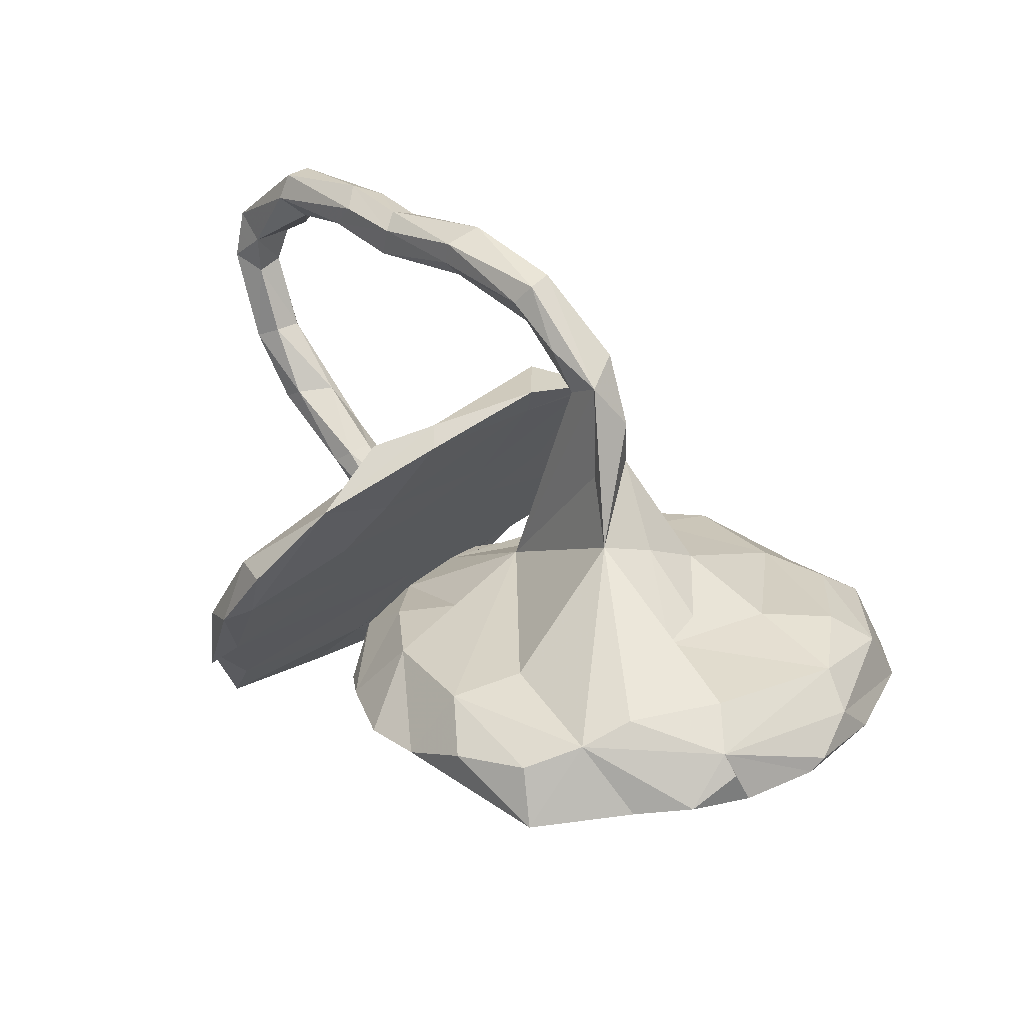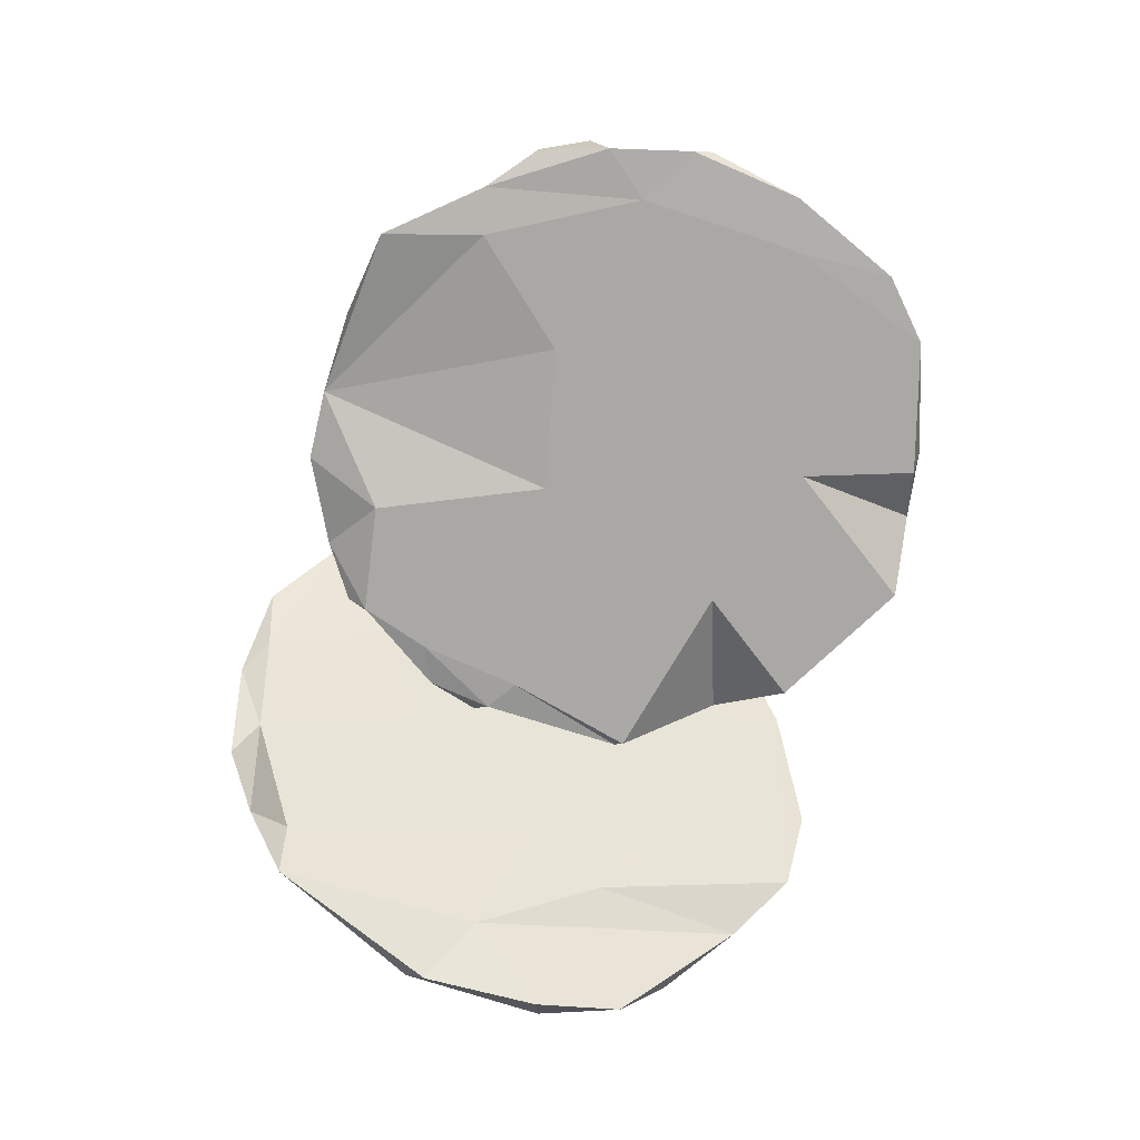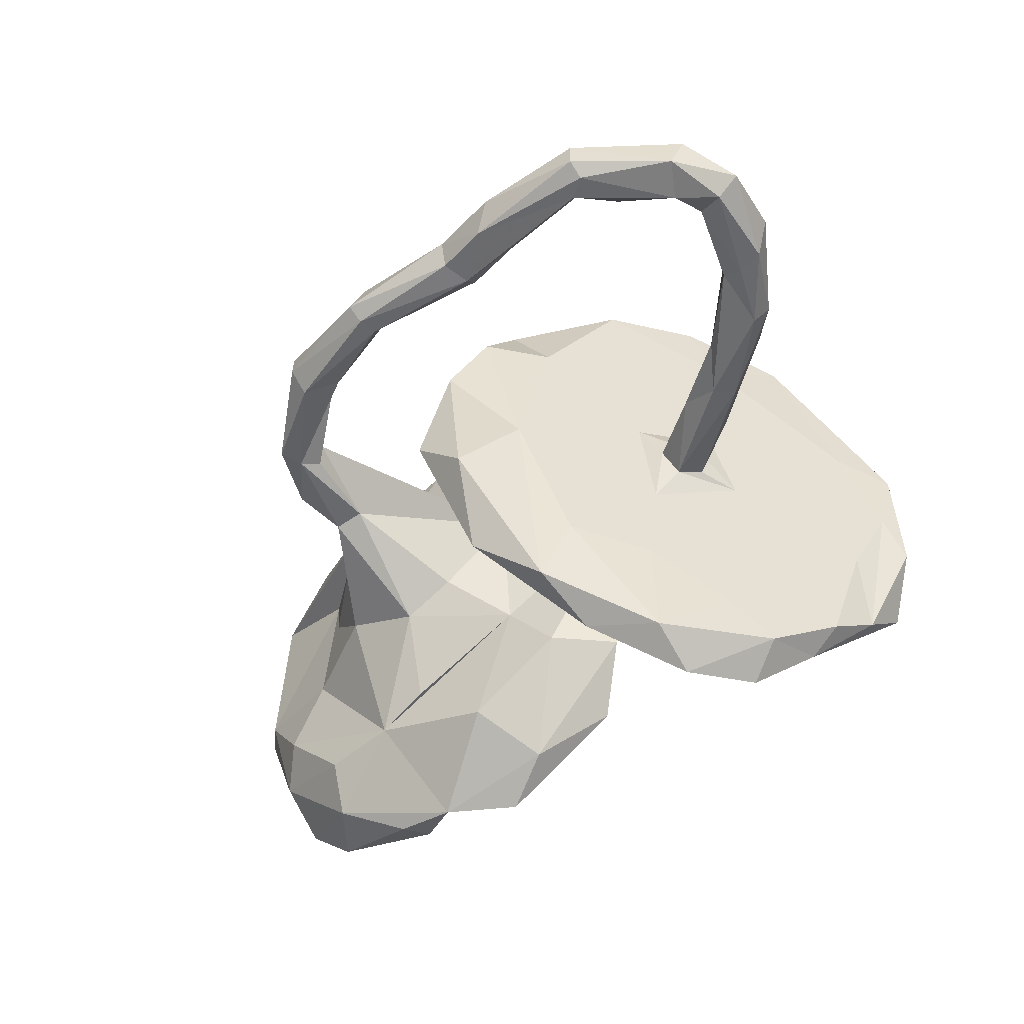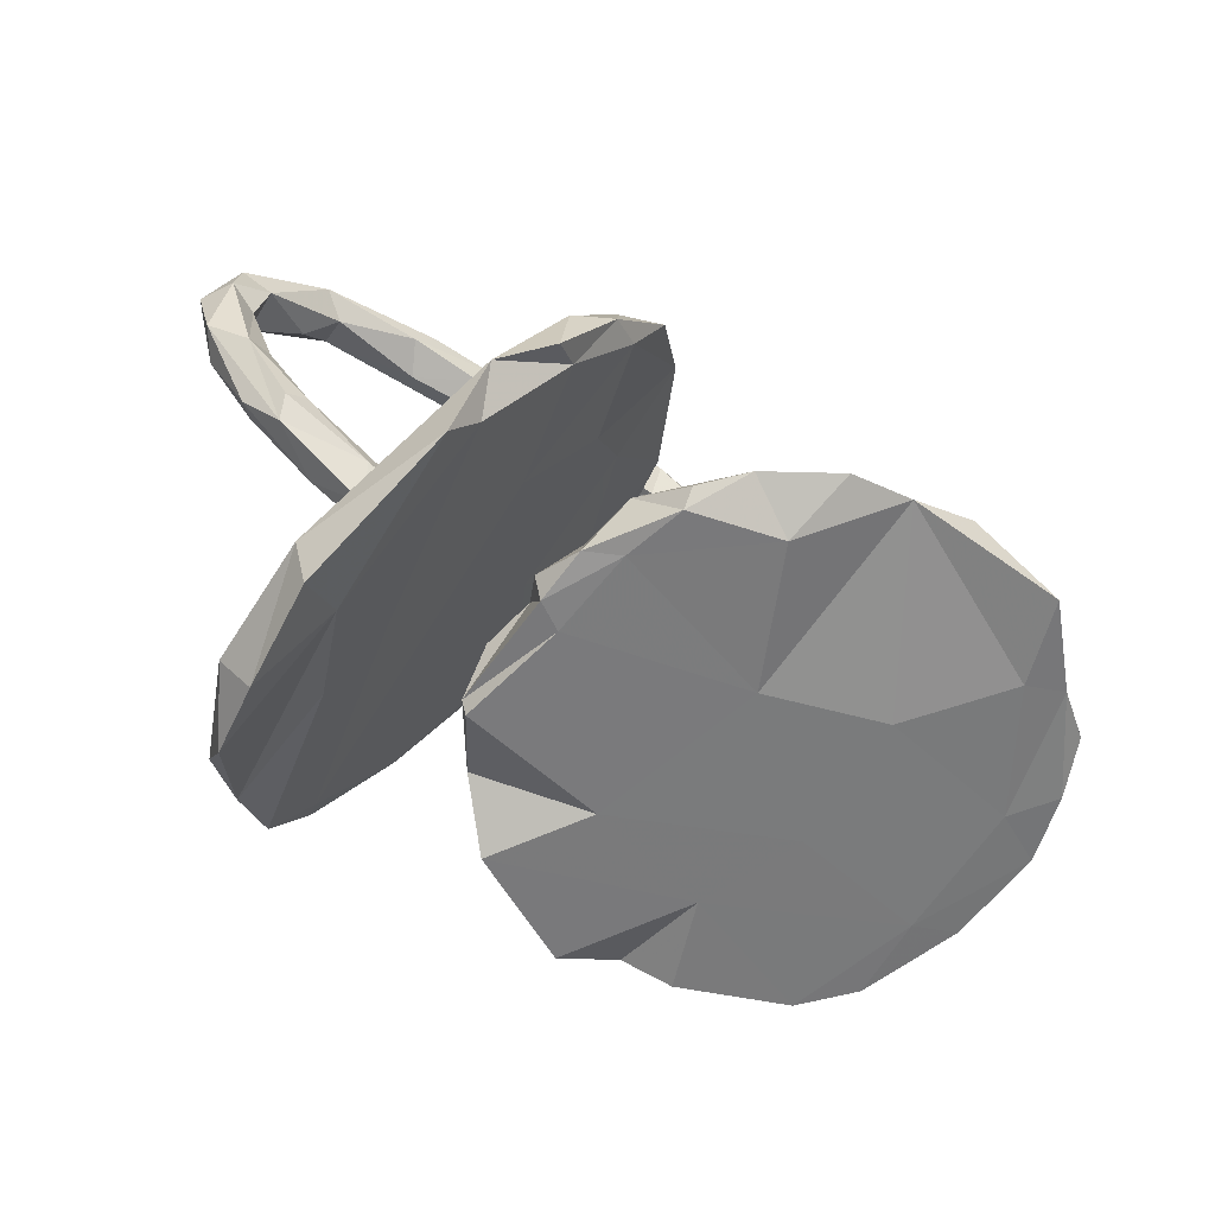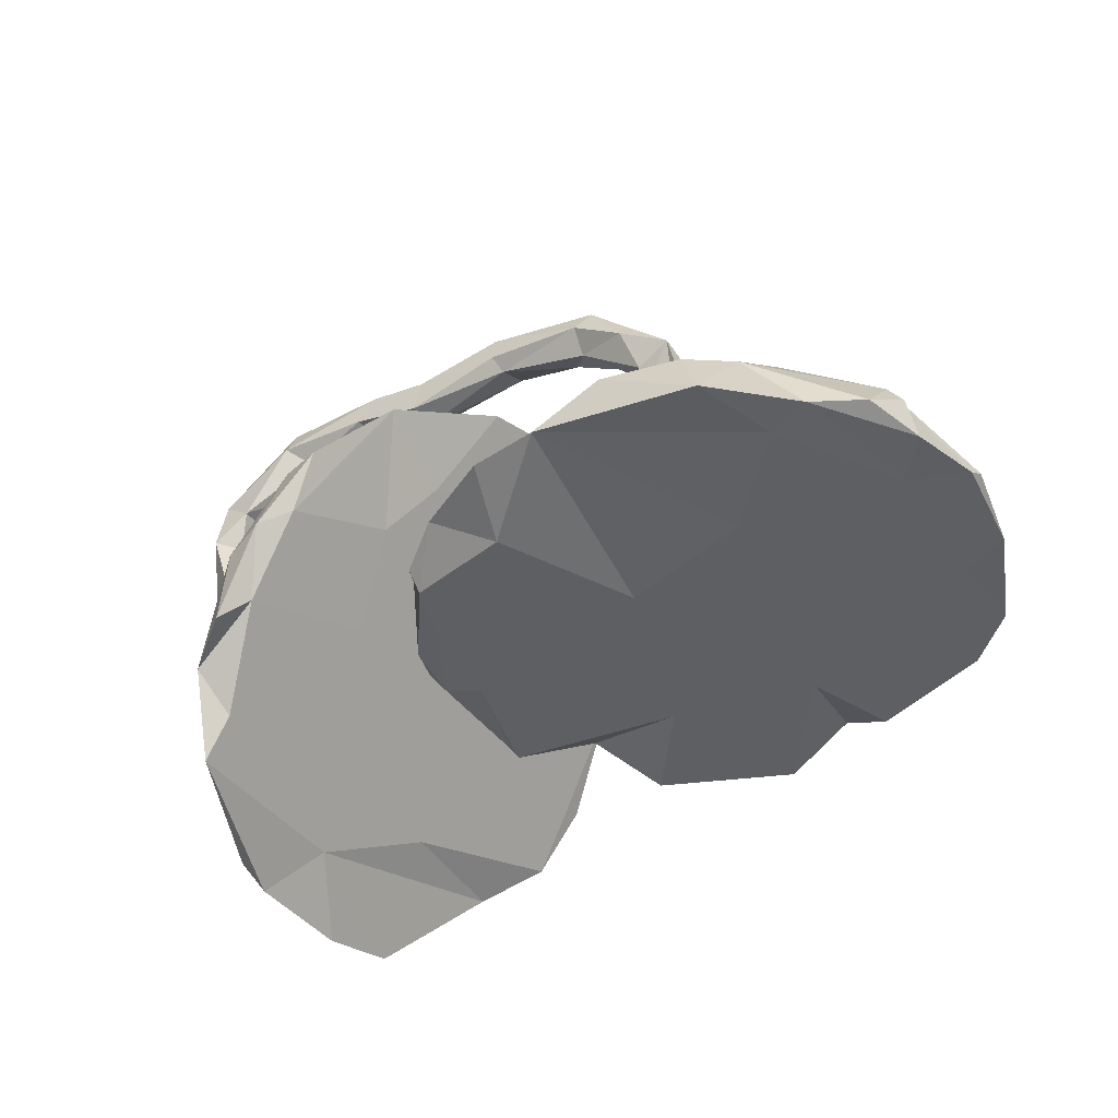
<metadata>
{"format":"obj","ext":"obj","renderer":"f3d","projection":"perspective","resolution":1024,"background":"white","views":[{"elev":29.5,"azim":-133.7,"up":"+Z"},{"elev":-69.8,"azim":-106.5,"up":"+Z"},{"elev":-50.0,"azim":40.3,"up":"+Y"},{"elev":-61.3,"azim":149.6,"up":"+Z"},{"elev":-39.5,"azim":-148.3,"up":"+Z"}]}
</metadata>
<code>
v -0.2212 -0.5191 -0.1507
v -0.3413 -0.5072 -0.08692
v 0.2595 -0.4706 0.01662
v 0.2499 -0.5191 -0.07576
v 0.3216 -0.5052 -0.1905
v -0.1277 -0.469 -0.1085
v -0.4515 -0.4914 -0.08003
v -0.4287 -0.4825 -0.1316
v 0.39 -0.4585 -0.1604
v 0.4042 -0.4278 -0.2715
v 0.1294 -0.3885 0.1918
v 0.2565 -0.4866 -0.09273
v 0.1421 -0.4495 0.07987
v -0.008949 -0.3921 -0.1737
v -0.6363 -0.4249 -0.1122
v 0.4626 -0.3871 -0.2695
v -0.4076 -0.3337 0.03282
v 0.4898 -0.3252 -0.3623
v -0.5642 -0.4254 -0.0203
v 0.02262 -0.2969 0.2617
v 0.3485 -0.3823 -0.09888
v -0.1888 -0.3984 0.001265
v -0.7124 -0.2877 -0.005918
v 0.1441 -0.2531 0.07391
v -0.373 -0.307 -0.1395
v 0.07399 -0.2963 -0.1049
v -0.5413 -0.3463 0.03435
v -0.6579 -0.2274 0.04478
v -0.01629 -0.2939 -0.01586
v -0.3123 -0.294 0.03406
v -0.7252 -0.3447 -0.1032
v 0.1757 -0.2632 0.1593
v -0.1312 -0.226 -0.1643
v -0.8035 -0.09426 -0.03354
v 0.02094 -0.2454 0.2606
v 0.2634 -0.285 0.02838
v 0.1851 -0.1405 0.009327
v -0.09989 -0.1937 0.01078
v -0.7463 -0.1137 0.02354
v 0.4995 -0.174 -0.3289
v -0.2781 -0.1562 0.112
v 0.4977 -0.2502 -0.4541
v -0.461 -0.1188 -0.1338
v 0.3398 -0.04774 -0.2247
v 0.5619 -0.1279 -0.422
v 0.1642 -0.1436 -0.1727
v 0.4463 0.01351 -0.3861
v -0.5733 -0.1275 0.05622
v 0.5545 0.1016 -0.4205
v -0.1866 -0.1091 0.1006
v -0.7222 -0.184 -0.1077
v -0.002117 -0.07361 0.2895
v -0.08539 0.03755 0.04823
v 0.1322 0.01255 -0.06851
v 0.1503 -0.1549 -0.1929
v 0.2727 -0.1111 0.01213
v -0.8037 -0.1623 -0.09551
v 0.366 -0.04092 -0.1291
v -0.2483 -0.02945 0.3008
v -0.4176 -0.09871 0.1261
v 0.512 -0.1108 -0.4819
v -0.4049 0.000879 0.1732
v 0.054 -0.1383 0.3432
v 0.16 -0.07776 -0.09042
v 0.07869 -0.03463 0.6109
v -0.1187 -0.03728 0.5941
v 0.6813 -0.03985 0.2797
v 0.6361 -0.0411 0.1765
v 0.5455 -0.03453 0.5962
v 0.7455 -0.03915 0.4314
v 0.58 -0.03318 0.6189
v 0.2724 -0.02741 0.6322
v 0.3116 -0.04534 -0.01615
v 0.3637 -0.0299 0.647
v -0.3015 -0.0362 0.3069
v -0.3182 -0.01769 0.3966
v 0.073 -0.03346 0.6445
v 0.5131 -0.0404 0.06726
v 0.0678 -0.008726 0.6702
v 0.5399 -0.0349 -0.3897
v -0.5166 0.000847 0.08094
v -0.2437 -0.03771 0.4733
v 0.3402 -0.03252 -0.05543
v 0.4803 -0.04201 0.09637
v 0.5932 -0.01248 0.5266
v 0.2839 -0.0349 0.585
v 0.5328 -0.01291 0.1688
v 0.6952 -0.01525 0.4152
v 0.784 -0.00294 0.428
v -0.2607 -0.02993 0.5119
v 0.3781 -0.1832 -0.2803
v -0.2264 -0.01935 0.4398
v 0.5446 0.02479 0.5654
v 0.727 -0.03555 0.2858
v 0.58 -0.01308 0.6472
v -0.06605 -0.01461 0.5585
v 0.3822 -0.007472 0.5727
v 0.07883 0.03039 0.5824
v -0.2871 0.03618 0.4734
v 0.4075 -0.004617 0.08312
v 0.435 0.005862 -0.01243
v 0.6617 -0.01378 0.1624
v 0.7367 0.04072 0.5192
v 0.1181 3.4e-05 0.2407
v 0.7199 -0.02243 0.5366
v 0.3996 0.01617 0.6673
v -0.1188 -0.008647 0.6315
v 0.2798 -0.0009 0.5562
v 0.2774 0.02005 0.6489
v -0.8317 -0.008018 -0.07758
v 0.6447 -0.01626 0.2803
v 0.6826 -0.03342 0.478
v 0.2935 0.004107 0.008113
v -0.5353 0.08538 0.06656
v 0.3368 0.03797 -0.05486
v 0.4196 0.03511 0.07359
v -0.1258 0.03814 0.624
v -0.09791 0.02298 0.5421
v 0.7612 0.01475 0.3058
v 0.3714 0.05277 0.6362
v 0.4099 0.05106 0.595
v 0.6017 0.01479 0.1037
v 0.5796 0.03635 0.6449
v -0.0415 -0.04374 0.3521
v 0.6964 0.03176 0.4007
v -0.2224 0.0285 0.4421
v 0.2781 0.04707 0.5699
v 0.08402 0.05209 0.6484
v 0.6493 0.03266 0.2791
v 0.5216 0.07562 -0.474
v 0.6809 0.04781 0.4783
v 0.5862 0.05568 0.599
v -0.1962 0.05354 0.5248
v 0.6943 0.04981 0.2571
v 0.09106 0.05268 0.6089
v 0.3088 0.04169 -0.01369
v 0.6106 0.04516 0.1419
v 0.749 0.05308 0.4266
v 0.2599 0.0512 0.6226
v -0.09856 0.05561 0.5889
v 0.5718 0.04403 0.1643
v 0.452 0.04741 0.0475
v -0.3646 0.08203 0.1944
v -0.3032 0.04708 0.3056
v 0.4999 0.1361 -0.3341
v 0.1081 0.1487 -0.06788
v 0.1539 0.1041 0.0516
v -0.7622 0.1855 -0.01023
v -0.8272 0.02188 -0.09521
v 0.343 0.09619 -0.09673
v 0.1087 -0.05524 0.1233
v 0.01461 0.1569 0.3318
v -0.2376 0.09579 -0.1575
v 0.1499 0.08303 -0.1916
v 0.07635 0.2143 -0.1884
v -0.09807 0.2089 0.004774
v -0.7951 0.153 -0.1033
v 0.1724 0.1021 -0.1606
v 0.09149 0.2172 0.1445
v 0.1382 0.1857 -0.1836
v 0.09936 0.04917 -0.1902
v 0.1585 0.2714 0.04136
v -0.7033 0.1343 0.04373
v -0.7319 0.07822 -0.1092
v -0.788 0.1823 -0.04415
v -0.4634 0.1452 -0.1363
v -0.6815 0.3257 -0.1102
v 0.08048 0.2515 0.2964
v -0.6218 0.2772 0.03342
v 0.000538 0.2686 -0.02814
v 0.2518 0.2024 -0.09724
v 0.2576 0.07885 0.03133
v -0.7599 0.2596 -0.0911
v 0.09601 0.2663 -0.1001
v -0.1242 0.3674 -0.01472
v -0.5853 0.358 -0.000814
v 0.3984 0.3541 -0.3183
v 0.03965 0.3262 -0.1871
v -0.01147 0.1819 0.3007
v 0.2994 0.4426 -0.1723
v -0.3736 0.3047 0.02628
v 0.07555 0.3795 0.203
v -0.1303 0.3544 -0.1715
v 0.1523 0.2656 0.1867
v -0.6087 0.3076 -0.1251
v 0.4458 0.3479 -0.3887
v 0.0412 0.3563 -0.1593
v 0.422 0.4196 -0.2534
v -0.03523 0.4132 -0.1294
v 0.3571 0.3556 -0.122
v -0.565 0.4648 -0.1297
v -0.1671 0.4804 -0.119
v 0.2322 0.461 0.0635
v -0.2797 0.4871 -0.1066
v -0.3198 0.4167 0.002569
v -0.526 0.4416 -0.0347
v 0.208 0.4661 -0.0335
v 0.1617 0.4831 0.06264
v 0.342 0.4773 -0.2151
v 0.3272 0.4771 -0.08893
v 0.2577 0.4991 -0.0647
v -0.403 0.4848 -0.05164
f 123 95 105
f 71 105 95
f 103 123 105
f 106 95 123
f 120 106 123
f 74 95 106
f 131 88 112
f 70 112 88
f 85 131 112
f 125 88 131
f 129 111 125
f 88 125 111
f 134 129 125
f 87 111 129
f 49 80 45
f 18 45 80
f 61 49 45
f 145 80 49
f 130 61 47
f 42 47 61
f 186 130 47
f 89 103 105
f 132 123 103
f 131 132 103
f 120 123 132
f 132 93 121
f 97 121 93
f 120 132 121
f 131 93 132
f 139 106 120
f 139 120 121
f 109 106 139
f 127 139 121
f 97 127 121
f 135 139 127
f 74 106 109
f 128 109 139
f 128 79 109
f 72 109 79
f 117 79 128
f 135 128 139
f 117 107 79
f 77 79 107
f 99 107 117
f 140 117 128
f 138 131 103
f 93 131 85
f 69 93 85
f 69 85 112
f 69 97 93
f 127 97 108
f 86 108 97
f 98 127 108
f 65 98 108
f 135 127 98
f 140 135 98
f 140 128 135
f 118 140 98
f 133 117 140
f 118 98 96
f 65 96 98
f 82 118 96
f 133 140 118
f 90 107 99
f 133 99 117
f 138 89 119
f 94 119 89
f 134 138 119
f 103 89 138
f 125 131 138
f 134 125 138
f 126 133 118
f 92 126 118
f 99 133 126
f 53 99 126
f 59 53 126
f 144 99 53
f 122 134 119
f 141 129 134
f 87 129 141
f 137 141 134
f 104 152 63
f 124 63 152
f 11 104 63
f 168 152 104
f 20 63 124
f 179 124 152
f 52 124 179
f 159 52 179
f 20 124 52
f 126 92 59
f 82 59 92
f 50 53 59
f 90 99 76
f 143 76 99
f 143 144 53
f 143 99 144
f 119 102 122
f 78 122 102
f 94 102 119
f 137 134 122
f 116 87 141
f 142 137 122
f 13 11 20
f 63 20 11
f 35 13 20
f 3 11 13
f 32 11 3
f 8 7 15
f 19 15 7
f 25 8 15
f 2 7 8
f 2 19 7
f 31 15 19
f 14 1 25
f 2 25 1
f 33 14 25
f 6 1 14
f 6 2 1
f 8 25 2
f 26 6 14
f 22 2 6
f 9 4 5
f 12 5 4
f 10 9 5
f 3 4 9
f 13 12 4
f 44 5 12
f 91 10 5
f 16 9 10
f 17 19 2
f 3 13 4
f 37 12 13
f 21 3 9
f 87 84 111
f 68 111 84
f 100 84 87
f 78 102 68
f 94 68 102
f 84 78 68
f 143 75 76
f 82 76 75
f 62 75 143
f 60 75 62
f 75 59 82
f 118 82 92
f 41 59 75
f 94 67 68
f 111 68 67
f 70 67 94
f 88 111 67
f 90 76 82
f 66 90 82
f 70 88 67
f 70 94 89
f 105 70 89
f 66 82 96
f 112 70 105
f 71 112 105
f 66 107 90
f 77 107 66
f 65 66 96
f 65 77 66
f 86 77 65
f 86 65 108
f 72 77 86
f 69 86 97
f 71 69 112
f 74 69 71
f 72 79 77
f 74 109 72
f 86 74 72
f 69 74 86
f 17 30 41
f 38 41 30
f 60 17 41
f 56 32 36
f 3 36 32
f 21 56 36
f 104 32 56
f 191 194 185
f 166 185 194
f 167 191 185
f 202 194 191
f 164 167 185
f 176 191 167
f 177 188 186
f 49 186 188
f 47 177 186
f 180 188 177
f 201 193 200
f 190 200 193
f 199 201 200
f 198 193 201
f 197 198 201
f 182 193 198
f 182 198 197
f 162 182 197
f 180 197 201
f 172 190 193
f 188 200 190
f 171 197 180
f 199 180 201
f 202 195 194
f 175 194 195
f 196 195 202
f 145 188 190
f 199 200 188
f 188 180 199
f 183 192 189
f 175 189 192
f 175 192 194
f 183 194 192
f 191 196 202
f 176 196 191
f 178 183 189
f 153 194 183
f 52 35 20
f 42 18 10
f 16 10 18
f 47 42 10
f 45 18 42
f 40 16 18
f 80 40 18
f 9 16 40
f 26 14 33
f 55 26 33
f 44 91 5
f 47 91 44
f 47 10 91
f 23 31 19
f 27 23 19
f 34 31 23
f 171 44 12
f 28 23 27
f 17 28 27
f 39 23 28
f 17 27 19
f 38 30 17
f 22 38 17
f 2 22 17
f 29 38 22
f 6 29 22
f 54 38 29
f 6 26 29
f 54 29 26
f 3 21 36
f 58 56 21
f 51 15 31
f 149 164 51
f 43 51 164
f 57 149 51
f 157 164 149
f 166 153 43
f 33 43 153
f 164 166 43
f 194 153 166
f 161 33 153
f 25 43 33
f 155 161 153
f 55 33 161
f 145 58 40
f 21 40 58
f 80 145 40
f 150 58 145
f 54 64 46
f 26 46 64
f 154 54 46
f 114 39 48
f 28 48 39
f 60 114 48
f 163 39 114
f 53 38 54
f 146 53 54
f 83 73 58
f 56 58 73
f 115 83 58
f 78 73 83
f 113 56 73
f 81 114 60
f 62 81 60
f 62 114 81
f 17 60 48
f 37 151 147
f 159 147 151
f 171 37 147
f 24 151 37
f 113 73 100
f 84 100 73
f 116 113 100
f 172 56 113
f 84 73 78
f 101 78 83
f 122 78 101
f 115 101 83
f 38 53 50
f 116 100 87
f 142 122 101
f 41 75 60
f 50 59 41
f 38 50 41
f 31 57 51
f 110 149 57
f 13 24 37
f 35 151 24
f 71 95 74
f 45 42 61
f 172 104 56
f 184 104 172
f 136 172 113
f 142 101 115
f 26 64 54
f 154 46 161
f 55 161 46
f 155 154 161
f 142 141 137
f 151 52 159
f 182 159 179
f 116 141 142
f 35 52 151
f 136 116 142
f 114 62 143
f 136 142 115
f 136 113 116
f 150 136 115
f 150 172 136
f 190 172 150
f 12 37 171
f 162 171 147
f 150 115 58
f 158 146 54
f 148 39 163
f 143 163 114
f 169 148 163
f 34 39 148
f 110 34 148
f 57 34 110
f 149 110 148
f 158 54 154
f 31 34 57
f 25 51 43
f 26 55 46
f 23 39 34
f 180 44 171
f 35 24 13
f 104 11 32
f 51 25 15
f 21 9 40
f 157 148 165
f 173 165 148
f 143 169 163
f 176 148 169
f 176 169 143
f 170 156 146
f 53 146 156
f 174 170 146
f 175 156 170
f 48 28 17
f 160 174 146
f 145 190 150
f 181 143 53
f 159 162 147
f 182 162 159
f 182 152 168
f 186 49 130
f 61 130 49
f 188 145 49
f 149 148 157
f 173 157 165
f 167 164 157
f 166 164 185
f 160 154 155
f 178 160 155
f 158 154 160
f 175 53 156
f 181 176 143
f 181 53 195
f 175 195 53
f 176 181 195
f 174 178 187
f 189 187 178
f 189 174 187
f 160 178 174
f 155 153 183
f 176 167 173
f 157 173 167
f 148 176 173
f 44 177 47
f 184 193 182
f 171 162 197
f 170 189 175
f 196 176 195
f 44 180 177
f 155 183 178
f 189 170 174
f 182 179 152
f 184 182 168
f 158 160 146
f 184 172 193
f 104 184 168

</code>
